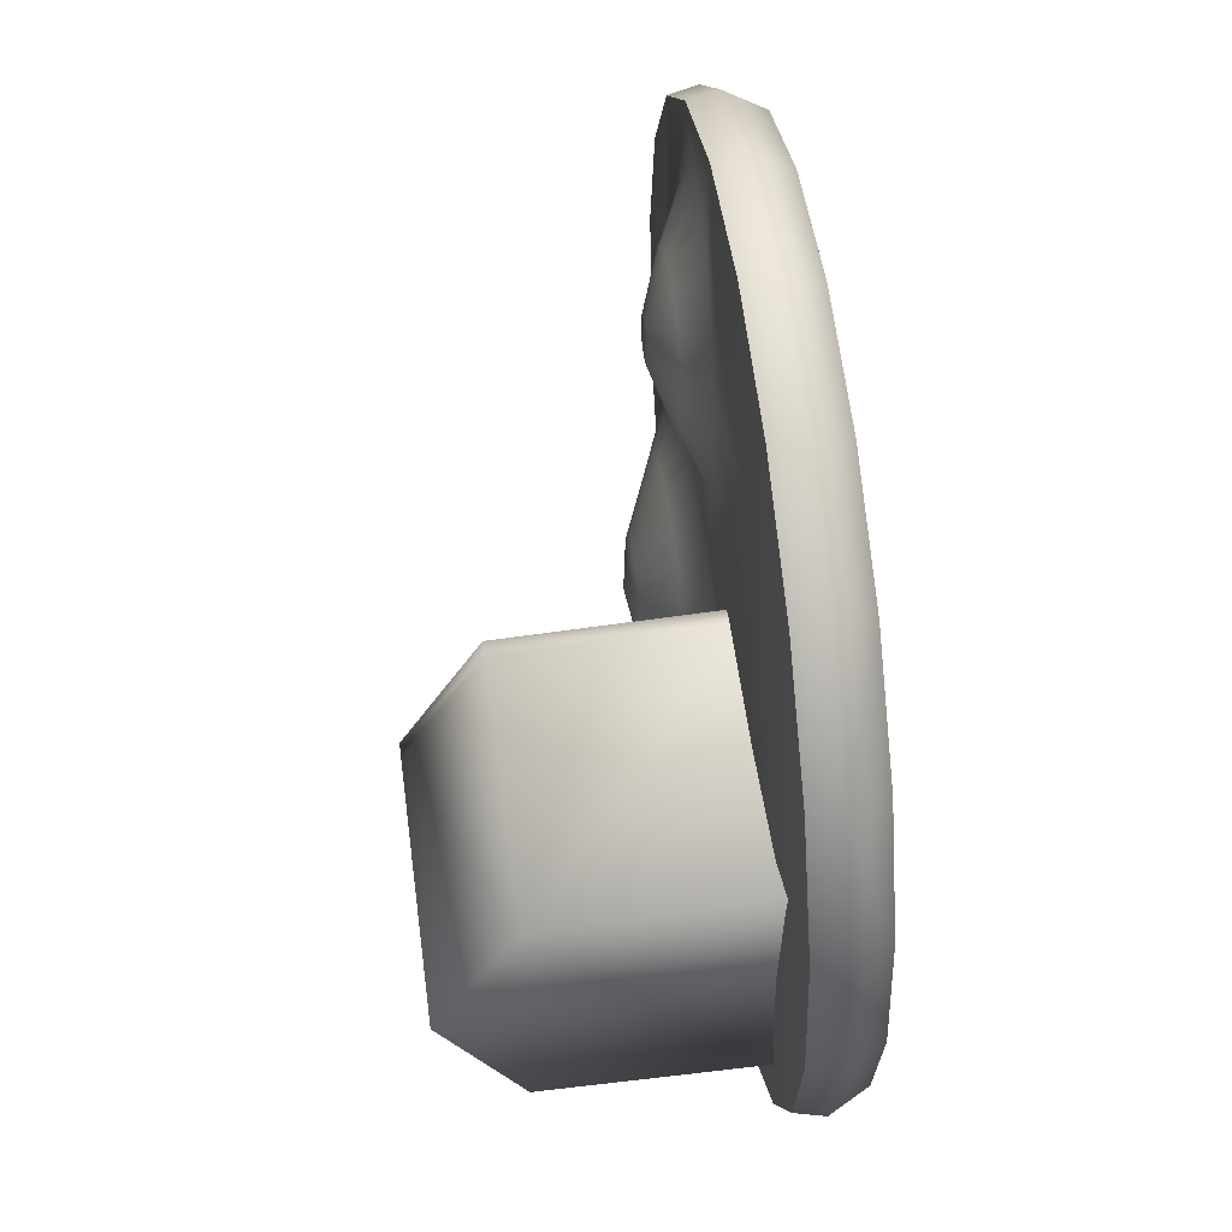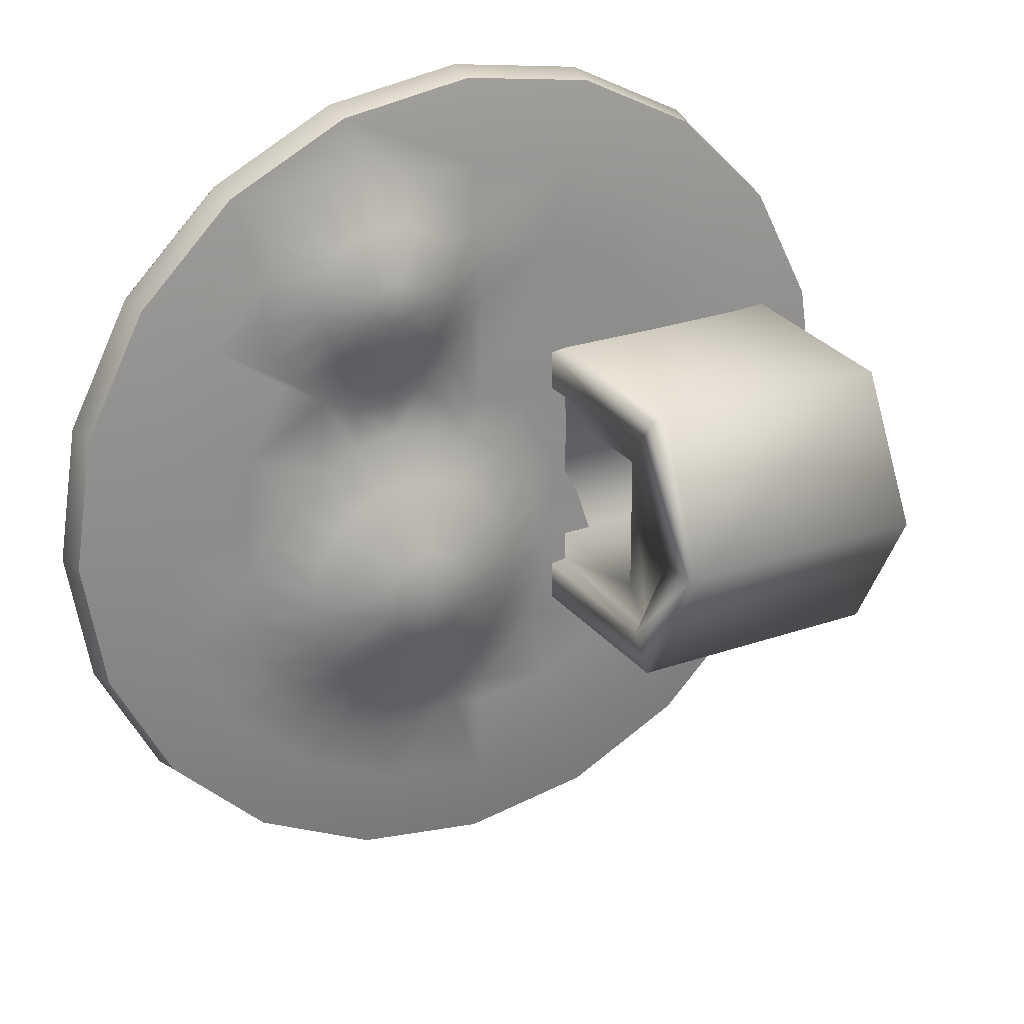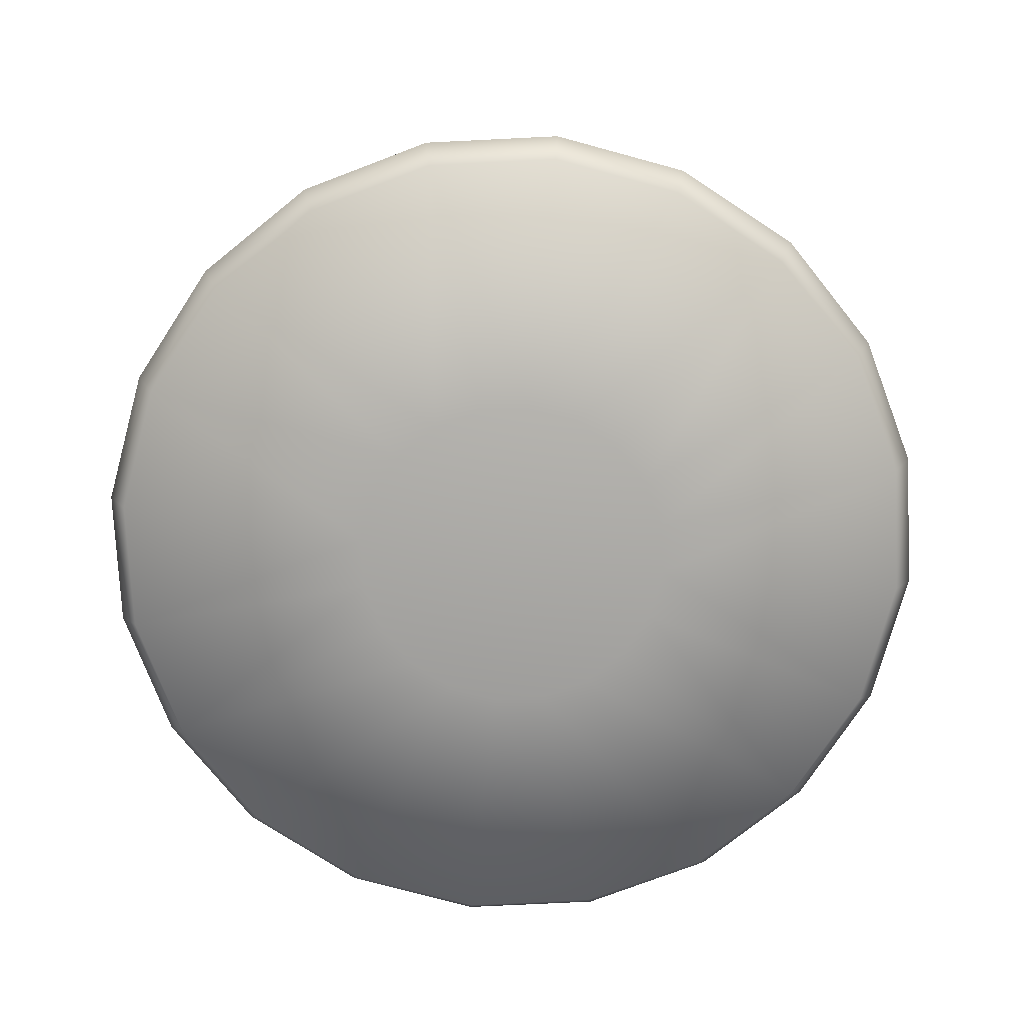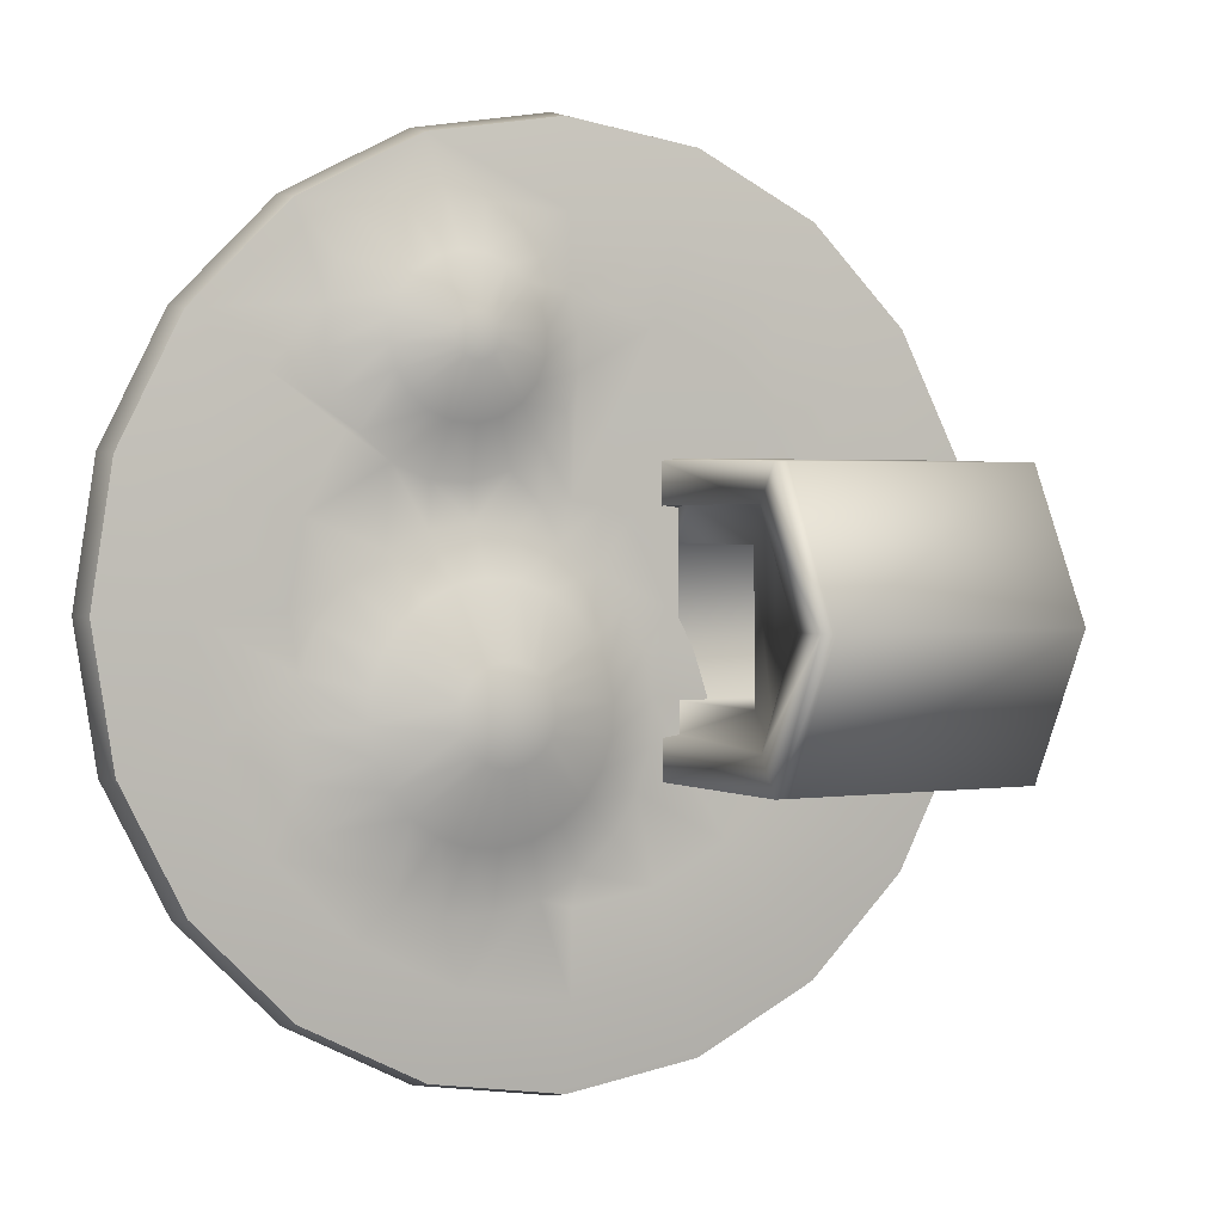
<metadata>
{"format":"obj","ext":"obj","renderer":"f3d","projection":"perspective","resolution":1024,"background":"white","views":[{"elev":57.1,"azim":-97.6,"up":"+Z"},{"elev":26.4,"azim":151.5,"up":"+Z"},{"elev":-75.4,"azim":-6.2,"up":"+Y"},{"elev":2.2,"azim":153.1,"up":"+Z"}]}
</metadata>
<code>
o mesh-2.001_meshId2_name.010
v 790 -92.99 174
v 840.3 -92.99 -143.3
v 416.9 -93 -974.2
v 644.2 -93 -747
v -790.3 -92.99 687.5
v -1018 -92.99 460.3
v -1163 -92.99 174
v -1214 -92.99 -143.3
v -1163 -92.99 -460.7
v -1018 -93 -747
v -790.3 -93 -974.2
v -504 -93 -1120
v -186.7 -93 -1170
v 130.6 -93 -1120
v 790 -92.99 -460.7
v 416.9 -92.99 687.5
v 130.6 -92.99 833.4
v 644.2 -92.99 460.3
v -186.7 -92.99 883.7
v -504 -92.99 833.4
v 397.4 -252 660.7
v 120.4 -252 801.8
v -770.8 -252 660.7
v -990.8 -252 440.8
v -990.7 -252 -727.5
v -186.7 -252 -1137
v 617.3 -252 -727.5
v -508.7 -161.2 -1135
v -799.3 -161.2 -986.5
v -770.8 -252 -947.3
v -1030 -161.2 -755.9
v -1178 -161.2 -465.3
v -1132 -252 -450.4
v -1229 -161.2 -143.3
v -1178 -161.2 178.7
v -1030 -161.2 469.2
v -799.3 -161.2 699.8
v -508.7 -161.2 847.8
v -493.8 -252 801.8
v -186.7 -161.2 898.9
v 135.3 -161.2 847.8
v 425.9 -161.2 699.8
v 656.4 -161.2 469.2
v 804.5 -161.2 178.7
v 855.5 -161.2 -143.3
v 807.1 -252 -143.3
v 804.5 -161.2 -465.3
v 656.4 -161.2 -755.9
v 425.9 -161.2 -986.5
v 397.4 -252 -947.3
v 135.3 -161.2 -1135
v 120.4 -252 -1089
v -186.7 -161.2 -1186
v 617.3 -252 440.8
v 758.5 -252 -450.4
v -68.21 -323.8 -508
v -186.7 -323.8 -526.8
v -305.2 -323.8 -508
v -497 -323.8 -368.7
v -570.2 -323.8 -143.3
v -551.4 -323.8 -24.84
v -497 -323.8 82.04
v -305.2 -323.8 221.3
v -186.7 -323.8 240.2
v 123.5 -323.8 82.04
v -551.4 -323.8 -261.8
v -186.7 -341 -143.3
v -412.1 -323.8 166.9
v -68.21 -323.8 221.3
v 38.67 -323.8 166.9
v 178 -323.8 -261.8
v 123.5 -323.8 -368.7
v 38.67 -323.8 -453.6
v -412.1 -323.8 -453.6
v 178 -323.8 -24.84
v 196.8 -323.8 -143.3
v -493.8 -252 -1089
v -1181 -252 -143.3
v -1132 -252 163.8
v -186.7 -252 850.5
v 758.5 -252 163.7
v -402.9 -74.22 -517.3
v -442.1 -74.22 -522.6
v -399 -74.22 70.54
v -438.1 -11.92 76.39
v -438.7 -61.6 -7.584
v -1031 -89.22 -522.6
v -1001 261.8 -339.9
v -998.8 -44.83 -3.967
v -998.8 261.6 -3.967
v -1001 -44.83 -339.9
v -441 261.8 -343.5
v -1026 -85.22 171.6
v -437.7 402.8 160.4
v -1031 402.8 -511.6
v -1027 402.8 160.4
v -439.8 581 -175.5
v -441.4 -74.22 -416.3
v -440.9 -65.6 -343.5
v -408.7 402.8 -511.7
v -438.1 -74.22 76.39
v -442.3 402.8 -511.6
v -404.7 345.8 76.25
v -438.3 345.8 76.41
v -406.2 581 -175.7
v -439.8 481 -175.5
v -406.2 481 -175.7
v -404.1 402.8 160.2
v -408.1 345.8 -427.8
v -438.7 261.6 -7.584
v -1029 581 -175.5
v -402.2 -74.22 -422.2
v -437.4 -74.22 171.6
v -398.2 -74.22 165.8
v -441.6 345.8 -427.5
v -399 -74.22 70.54
v -438.1 -11.92 76.39
v -473.2 -63.99 -115
v -402.2 -62.99 -213.3
v -413.3 -62.99 -143.3
v -309.3 -62.99 -143.5
v -243.1 -62.99 -67.15
v -110.1 -16.81 -107.2
v -41.83 -16.49 -82.84
v 21.23 56.38 -244.5
v 49.17 56.69 -249.7
v 15.67 77.13 -354.9
v 74.86 57.13 -261.8
v 96.48 57.57 -280.2
v 167 -14.06 -121
v 222.2 -12.93 -167.9
v 233.5 -62.99 -19.53
v 316.3 -62.99 -83.96
v 409.4 -62.99 50.35
v 440.1 -62.99 -143.3
v 599.7 -67.99 112.2
v 640.2 -67.99 -143.3
v 790 -92.99 174
v 840.3 -92.99 -143.3
v -973.1 -67.99 112.2
v -1014 -67.99 -143.3
v -813.5 -62.99 -143.3
v -782.8 -62.99 -337
v -693.8 -62.99 -511.8
v -376.3 -62.99 -334.9
v -555.1 -62.99 -650.4
v -371.8 -62.99 -438.2
v -340.9 -62.99 -538
v -254.8 -14.37 -412.3
v -230.5 -13.31 -480.6
v -90.52 57.01 -376
v -81.02 57.38 -402.8
v -64.89 57.82 -426.2
v -43.21 58.26 -444.5
v -68.71 -10.12 -618.1
v 2.544 -9.307 -631.2
v 107 -64.93 -773.8
v 213.8 -65.37 -738.8
v 68.79 -68 -929.8
v 299.3 -68 -812.3
v 416.9 -93 -974.2
v 644.2 -93 -747
v -350.2 -63.99 92.41
v -256.7 -62.99 72.16
v -380.4 -62.99 452.8
v -186.7 -62.99 83.22
v -202.5 -62.99 350.8
v -174.4 -62.99 267.5
v -82.46 -11.87 323.7
v -47.14 -10.81 281.5
v 25.48 31.19 389.3
v 35.48 31.44 377.4
v 68.23 33.07 414.9
v 48.67 31.69 369.2
v 63.79 31.88 365.3
v 107.7 -9.182 242.7
v 158.7 -9.37 263.2
v 220.1 -62.99 159.9
v 289 -62.99 220.7
v 320.4 -62.99 225.1
v 482.2 -67.99 342.7
v -555.1 -62.99 363.7
v -442.2 -67.99 643.1
v -672.7 -67.99 525.6
v -790.3 -92.99 687.5
v -855.6 -67.99 342.7
v -1018 -92.99 460.3
v -1163 -92.99 174
v -1214 -92.99 -143.3
v -973.1 -67.99 -398.8
v -1163 -92.99 -460.7
v -1018 -93 -747
v -790.3 -93 -974.2
v -504 -93 -1120
v -186.7 -93 -1170
v 130.6 -93 -1120
v 790 -92.99 -460.7
v 416.9 -92.99 687.5
v 130.6 -92.99 833.4
v 192.2 -81.74 702.2
v 95.48 -77.37 712.3
v 84.04 -16.56 589.2
v 29.17 -16.74 585.4
v 72.61 29.82 464.5
v 57.11 29.76 463.5
v 42.67 29.82 457.7
v 30.67 30.01 447.7
v -93.33 -15.24 483
v -106.7 -14.18 429.7
v -203.5 -62.99 437.3
v 105.7 31.69 382.2
v 114 31.51 395.4
v 243.5 -11.74 398.4
v 239.9 -12.93 453.3
v 355.9 -68.87 478.6
v 330.5 -74.74 569.4
v 276.7 -80.87 651
v 137.4 -15.99 575.7
v 87.73 30.01 460.7
v 644.2 -92.99 460.3
v 361.4 -66.62 386.8
v 230.2 -10.68 345
v 93.79 31.88 372.2
v 79.29 31.94 366.4
v 420.9 -63.06 -267.8
v 599.7 -67.99 -398.8
v 437.1 -64.06 -375.8
v 423.5 -65.06 -485.8
v 249.5 -8.558 -504.6
v 202.6 -8.307 -559.8
v 65.42 59.32 -450
v 38.67 59.19 -459.5
v 10.36 59.01 -461.8
v -17.58 58.63 -456.7
v -855.6 -68 -629.3
v -672.7 -68 -812.3
v -442.2 -68 -929.8
v -380.4 -63 -739.5
v -186.7 -68 -970.2
v -186.7 -63 -770.2
v -110.8 -63 -750.8
v -206.5 -63 -700.5
v -189.3 -12.18 -540.2
v -319.9 -62.99 39.97
v -160 -62.99 -9.463
v 30.36 -15.87 -76.96
v 380.4 -62.99 -168.4
v 287.7 -10.81 -295.7
v 263.4 -11.87 -227.5
v 122.2 58.38 -330.3
v 112.6 58.01 -303.5
v -116.7 -62.99 72.16
v -120.7 -62.99 195.8
v -45.89 -62.99 144.2
v -0.5807 -9.932 252.3
v 52.79 -9.37 238.9
v -355 -62.99 -234.7
v -216.5 -16.62 -203.5
v -169.6 -16.87 -148.3
v -33.77 56.01 -256.3
v -7.018 56.19 -246.8
v 482.2 -68 -629.3
v 378.8 -65.43 -588.5
v 307.3 -65.75 -675.7
v 143 -8.37 -601
v 74.73 -8.682 -625.3
v 88.79 59.38 -433.8
v 280.5 -9.057 -439.2
v 117.8 31.19 410.5
v 219.3 -14.12 504.3
v -92.83 56.63 -347.7
v -87.71 56.32 -319.8
v -260.6 -15.31 -340.2
v -247.6 -16.06 -268.9
v -134.1 -11.12 -587.1
v -4.206 -63.93 -776.8
v 338.3 -64.62 297.9
v 200.9 -9.87 298.5
v -186.7 -67.99 683.5
v 4.169 -73.18 694.7
v -72.83 -67.62 649.3
v -21.89 -16.56 564.8
v -64.08 -16.06 529.6
v 184 -15.12 546.5
v 116.7 30.88 426
v 293.6 -9.807 -367.9
v 107.2 59.26 -412.2
v 101.6 -15.06 -90.03
v -64.27 -62.99 25.91
v -103 -12.99 374.8
v 22.42 30.19 434.5
v 42.48 -62.99 119.3
v 18.61 30.51 419.3
v 36.54 -62.99 36.41
v 138.1 -62.99 21.22
v 134.7 -62.99 124.7
v -186.7 -92.99 883.7
v -504 -92.99 833.4
v -57.14 56.01 -272.5
v 110.9 30.51 440.5
v 119.4 59.07 -386.5
v -181 -63.93 519.5
v -137.3 -65.93 592.7
v 124.4 58.76 -358.6
v -284.8 -62.99 -627.7
v 19.67 30.82 403.8
v -75.58 56.13 -294.2
v 100.9 30.26 452.5
v -754.5 -63.05 71.65
v -677 -62.89 230.5
v -441.4 -74.22 -416.3
v -440.9 -65.6 -343.5
v -441.5 -74.22 -427.5
v -438.2 -74.22 65.24
f 2 44 45
f 2 47 15
f 4 47 48
f 4 49 3
f 3 51 14
f 13 51 53
f 13 28 12
f 11 28 29
f 10 29 31
f 10 32 9
f 8 32 34
f 8 35 7
f 6 35 36
f 6 37 5
f 5 38 20
f 19 38 40
f 19 41 17
f 16 41 42
f 18 42 43
f 18 44 1
f 44 46 45
f 46 47 45
f 55 48 47
f 27 49 48
f 49 52 51
f 51 26 53
f 26 28 53
f 29 77 30
f 29 25 31
f 31 33 32
f 32 78 34
f 35 78 79
f 79 36 35
f 23 38 37
f 38 80 40
f 80 41 40
f 21 43 42
f 43 81 44
f 2 1 44
f 2 45 47
f 4 15 47
f 4 48 49
f 3 49 51
f 13 14 51
f 13 53 28
f 11 12 28
f 10 11 29
f 10 31 32
f 8 9 32
f 8 34 35
f 6 7 35
f 6 36 37
f 5 37 38
f 19 20 38
f 19 40 41
f 16 17 41
f 18 16 42
f 18 43 44
f 44 81 46
f 46 55 47
f 55 27 48
f 27 50 49
f 49 50 52
f 51 52 26
f 26 77 28
f 29 28 77
f 29 30 25
f 31 25 33
f 32 33 78
f 35 34 78
f 79 24 36
f 23 39 38
f 38 39 80
f 80 22 41
f 21 54 43
f 43 54 81
f 74 25 30
f 39 68 63
f 50 56 52
f 65 21 70
f 64 22 80
f 33 60 78
f 77 57 58
f 52 57 26
f 64 39 63
f 27 73 50
f 24 68 23
f 21 69 70
f 25 66 33
f 54 75 81
f 58 30 77
f 23 36 24
f 42 22 21
f 74 59 25
f 39 23 68
f 50 73 56
f 65 54 21
f 64 69 22
f 33 66 60
f 77 26 57
f 52 56 57
f 64 80 39
f 27 72 73
f 24 62 68
f 21 22 69
f 25 59 66
f 54 65 75
f 58 74 30
f 23 37 36
f 42 41 22
f 71 27 55
f 62 79 61
f 79 60 61
f 67 66 59
f 67 60 66
f 61 60 67
f 67 62 61
f 67 68 62
f 63 68 67
f 67 64 63
f 67 69 64
f 70 69 67
f 67 65 70
f 67 75 65
f 76 75 67
f 67 71 76
f 67 72 71
f 73 72 67
f 74 67 59
f 74 58 67
f 57 67 58
f 57 56 67
f 76 55 46
f 56 73 67
f 76 81 75
f 71 72 27
f 62 24 79
f 79 78 60
f 76 71 55
f 76 46 81
f 109 105 107
f 98 92 99
f 115 92 98
f 86 85 101
f 86 110 85
f 115 110 92
f 115 104 110
f 104 85 110
f 106 104 115
f 103 105 108
f 106 109 107
f 94 105 97
f 104 107 103
f 97 100 102
f 109 100 105
f 103 107 105
f 106 115 109
f 94 108 105
f 104 106 107
f 97 105 100
f 89 110 86
f 92 90 88
f 95 93 96
f 102 111 97
f 97 96 94
f 86 91 89
f 83 95 102
f 90 91 88
f 96 113 94
f 96 111 95
f 91 92 88
f 89 90 110
f 92 110 90
f 95 87 93
f 102 95 111
f 97 111 96
f 86 99 91
f 83 87 95
f 90 89 91
f 96 93 113
f 91 99 92
f 103 114 84
f 83 100 82
f 103 85 104
f 82 109 112
f 109 98 112
f 108 113 114
f 103 108 114
f 83 102 100
f 103 84 85
f 82 100 109
f 109 115 98
f 108 94 113
f 311 312 313
f 140 142 141
f 296 294 292
f 190 142 143
f 141 188 140
f 295 178 132
f 120 119 118
f 215 220 181
f 122 121 120
f 209 302 208
f 301 229 287
f 123 299 259
f 292 176 296
f 214 221 213
f 126 127 125
f 128 127 126
f 128 129 127
f 134 133 132
f 134 135 133
f 146 235 144
f 239 196 195
f 286 301 304
f 266 276 156
f 134 181 136
f 148 238 146
f 145 146 144
f 147 146 145
f 147 148 146
f 227 268 286
f 283 302 303
f 127 152 151
f 127 153 152
f 154 153 127
f 243 154 275
f 154 155 275
f 124 260 123
f 286 250 248
f 158 159 157
f 160 159 158
f 262 161 160
f 142 309 118
f 165 164 163
f 165 166 164
f 167 166 165
f 167 168 166
f 218 201 200
f 280 202 203
f 173 172 171
f 173 174 172
f 175 174 173
f 209 291 293
f 284 200 217
f 218 308 219
f 223 278 177
f 176 175 224
f 179 180 178
f 181 180 179
f 184 165 182
f 182 165 163
f 235 143 144
f 162 226 197
f 185 186 187
f 193 237 194
f 194 239 195
f 197 137 139
f 235 193 192
f 307 274 258
f 167 169 168
f 122 123 259
f 200 199 198
f 200 201 199
f 230 158 265
f 284 216 270
f 145 143 119
f 173 205 204
f 173 206 205
f 207 206 173
f 274 121 258
f 213 285 214
f 214 300 270
f 223 176 224
f 167 165 210
f 212 211 173
f 281 203 282
f 258 122 259
f 247 248 249
f 207 282 206
f 156 241 155
f 216 198 215
f 217 198 216
f 217 200 198
f 231 266 232
f 303 282 283
f 173 204 219
f 221 215 181
f 230 231 267
f 223 173 211
f 224 173 223
f 224 175 173
f 159 241 276
f 226 227 225
f 228 227 226
f 288 125 246
f 273 151 149
f 148 243 305
f 254 256 292
f 232 127 231
f 233 127 232
f 233 234 127
f 294 254 292
f 238 236 146
f 136 135 134
f 240 241 239
f 242 241 240
f 267 229 230
f 253 252 166
f 164 244 163
f 232 156 233
f 179 177 278
f 225 247 135
f 255 253 170
f 125 124 246
f 270 215 214
f 222 179 278
f 127 251 250
f 127 129 251
f 166 245 164
f 166 252 245
f 225 137 226
f 257 145 119
f 273 272 271
f 246 289 294
f 288 294 295
f 261 127 260
f 125 127 261
f 262 228 226
f 262 263 228
f 264 263 262
f 288 128 126
f 168 170 253
f 152 243 150
f 136 220 138
f 160 264 262
f 158 264 160
f 298 279 183
f 159 161 196
f 140 187 186
f 240 237 238
f 267 231 127
f 290 210 209
f 286 225 227
f 269 212 173
f 302 183 279
f 271 127 151
f 271 272 127
f 251 131 249
f 124 245 289
f 128 131 129
f 276 157 159
f 277 221 181
f 284 300 308
f 204 203 202
f 282 205 206
f 290 171 169
f 280 279 199
f 280 281 279
f 191 141 190
f 211 222 278
f 171 170 169
f 155 242 275
f 269 173 285
f 277 213 221
f 267 127 287
f 228 229 268
f 245 252 289
f 290 293 306
f 291 283 207
f 207 173 291
f 277 181 179
f 230 263 264
f 218 204 202
f 305 275 242
f 147 150 148
f 149 152 150
f 254 289 252
f 310 184 182
f 212 213 222
f 265 157 266
f 291 173 293
f 233 155 234
f 279 297 199
f 185 183 184
f 260 127 299
f 285 173 300
f 287 127 301
f 210 165 302
f 302 279 303
f 256 174 175
f 249 250 251
f 301 127 304
f 257 120 121
f 170 174 255
f 293 173 306
f 149 145 273
f 299 127 307
f 249 133 247
f 300 173 308
f 190 192 191
f 244 118 163
f 272 307 127
f 168 253 166
f 238 242 240
f 238 305 242
f 219 308 173
f 234 154 127
f 138 137 136
f 171 306 173
f 201 280 199
f 247 133 135
f 281 303 279
f 250 304 127
f 120 244 122
f 122 164 245
f 131 132 133
f 299 258 259
f 257 273 145
f 176 178 296
f 309 186 310
f 118 143 142
f 178 134 132
f 295 130 288
f 310 182 163
f 118 310 163
f 140 309 142
f 296 295 294
f 190 141 142
f 141 189 188
f 295 296 178
f 215 198 220
f 209 210 302
f 301 268 229
f 123 260 299
f 292 256 176
f 214 215 221
f 146 236 235
f 239 159 196
f 286 268 301
f 266 157 276
f 134 180 181
f 148 305 238
f 227 228 268
f 283 208 302
f 243 153 154
f 154 234 155
f 124 261 260
f 286 304 250
f 262 162 161
f 218 202 201
f 280 201 202
f 209 208 291
f 284 218 200
f 218 284 308
f 223 211 278
f 176 256 175
f 184 183 165
f 235 190 143
f 162 262 226
f 185 184 186
f 193 236 237
f 194 237 239
f 197 226 137
f 235 236 193
f 307 272 274
f 167 290 169
f 122 245 123
f 230 264 158
f 284 217 216
f 145 144 143
f 274 257 121
f 213 269 285
f 214 285 300
f 223 177 176
f 281 280 203
f 258 121 122
f 247 225 248
f 207 283 282
f 156 276 241
f 231 265 266
f 303 281 282
f 230 265 231
f 159 239 241
f 288 126 125
f 273 271 151
f 148 150 243
f 254 255 256
f 294 289 254
f 238 237 236
f 136 137 135
f 267 287 229
f 253 254 252
f 232 266 156
f 179 178 177
f 255 254 253
f 125 261 124
f 270 216 215
f 222 277 179
f 225 135 137
f 273 274 272
f 246 124 289
f 288 246 294
f 288 130 128
f 168 169 170
f 152 153 243
f 136 181 220
f 298 297 279
f 159 160 161
f 140 188 187
f 240 239 237
f 290 167 210
f 286 248 225
f 302 165 183
f 251 129 131
f 124 123 245
f 128 130 131
f 284 270 300
f 204 205 203
f 282 203 205
f 290 306 171
f 191 189 141
f 211 212 222
f 171 172 170
f 155 241 242
f 277 222 213
f 228 263 229
f 290 209 293
f 291 208 283
f 230 229 263
f 218 219 204
f 305 243 275
f 147 149 150
f 149 151 152
f 310 186 184
f 212 269 213
f 265 158 157
f 233 156 155
f 185 298 183
f 256 255 174
f 249 248 250
f 257 119 120
f 170 172 174
f 149 147 145
f 249 131 133
f 190 235 192
f 244 120 118
f 138 139 137
f 122 244 164
f 131 130 132
f 299 307 258
f 257 274 273
f 176 177 178
f 309 140 186
f 118 119 143
f 178 180 134
f 295 132 130
f 118 309 310
f 116 314 117

</code>
